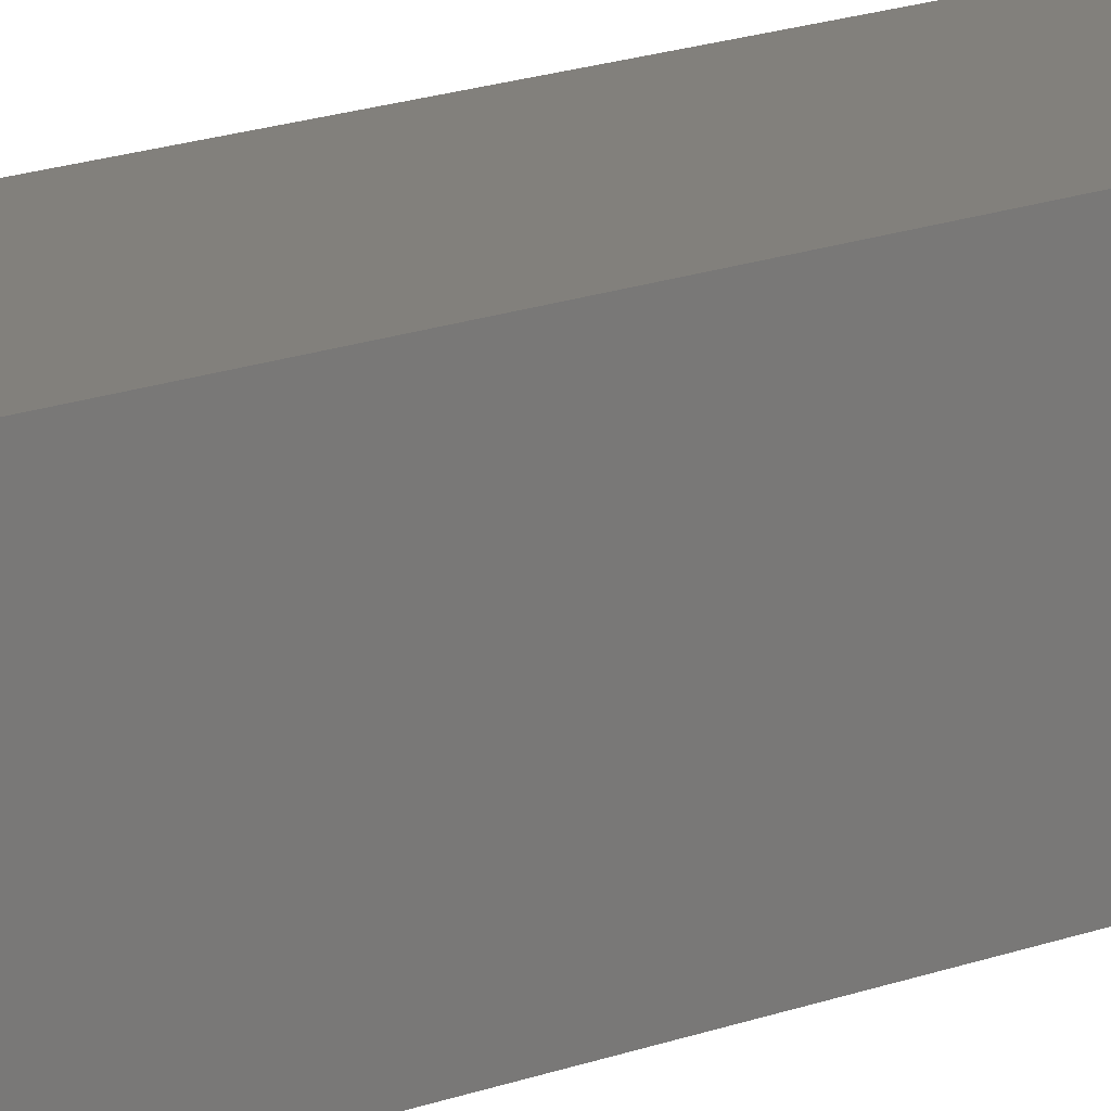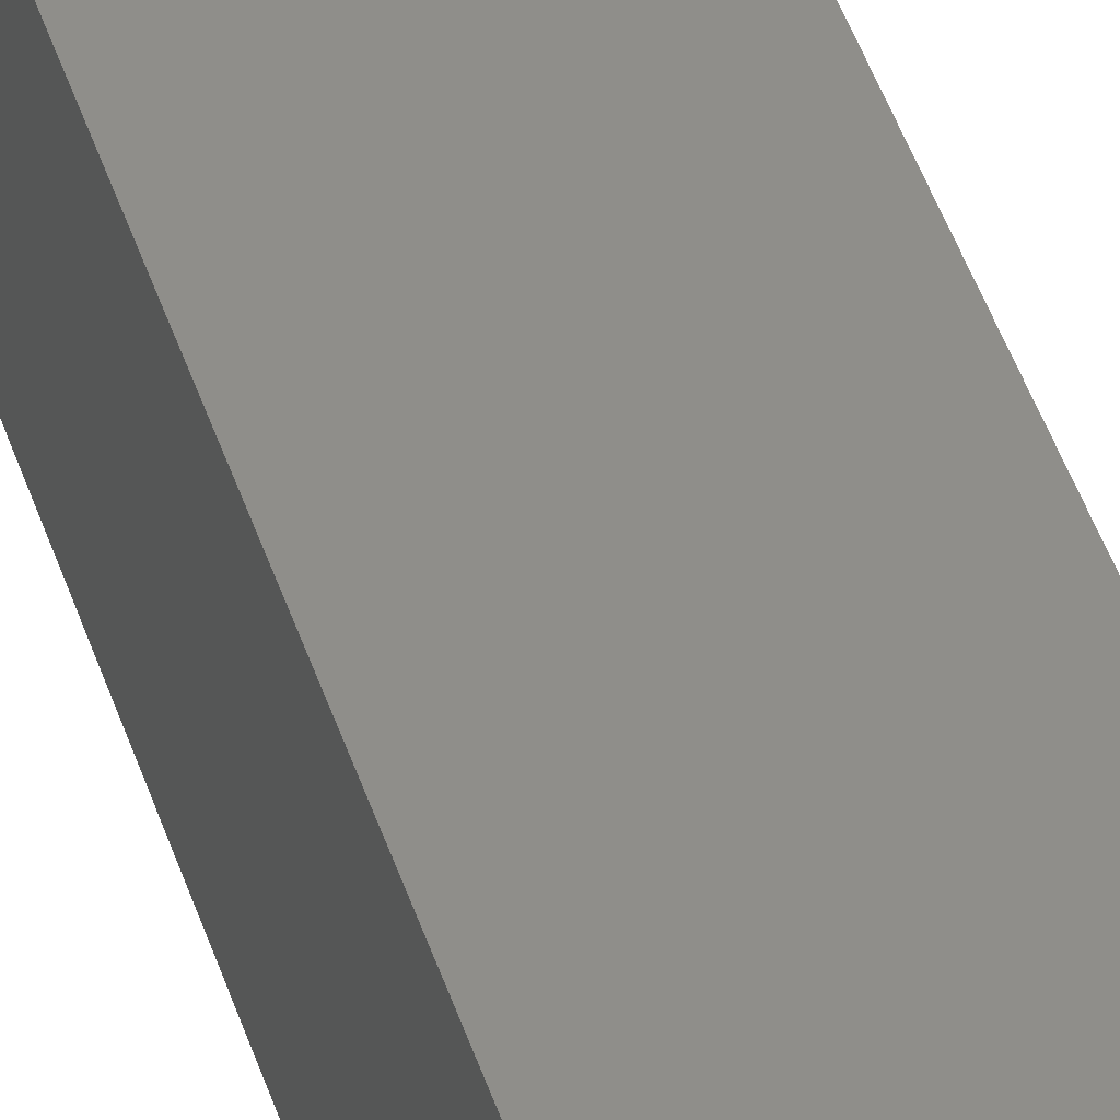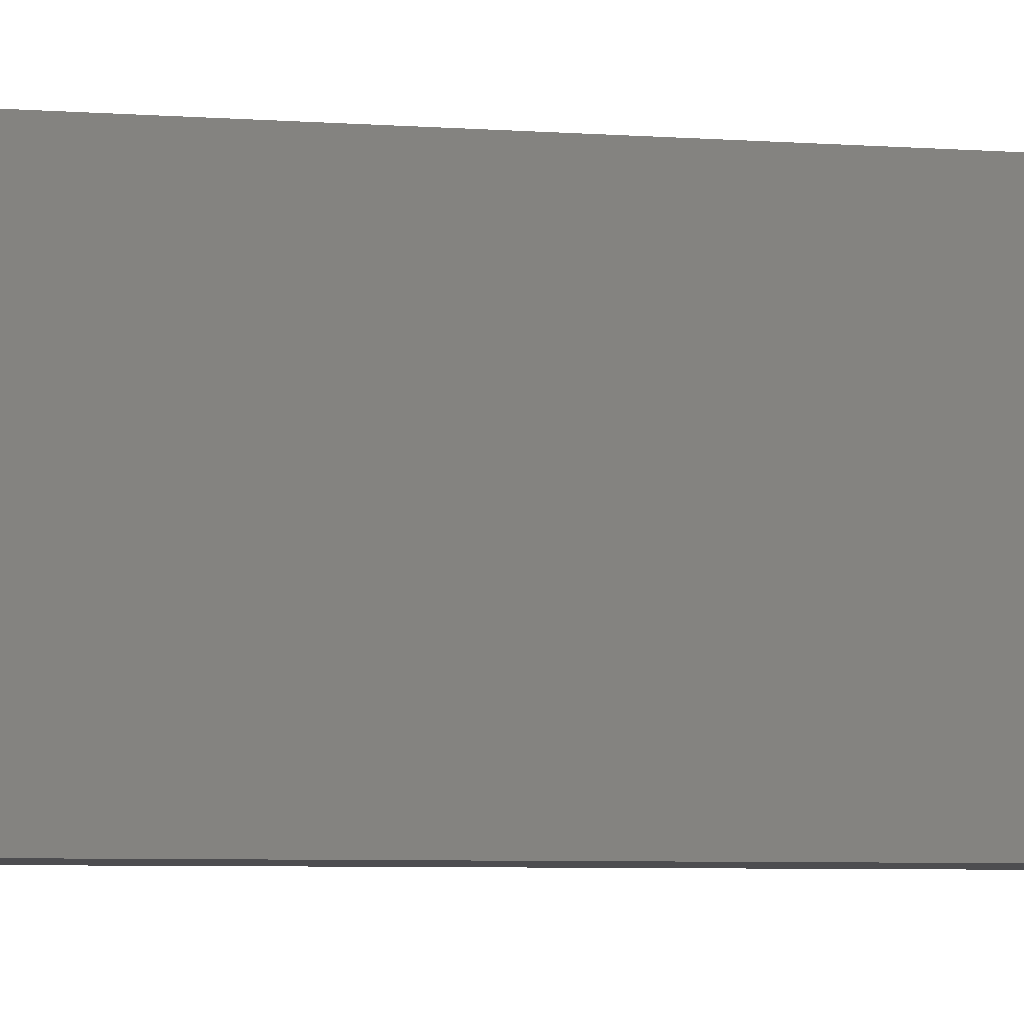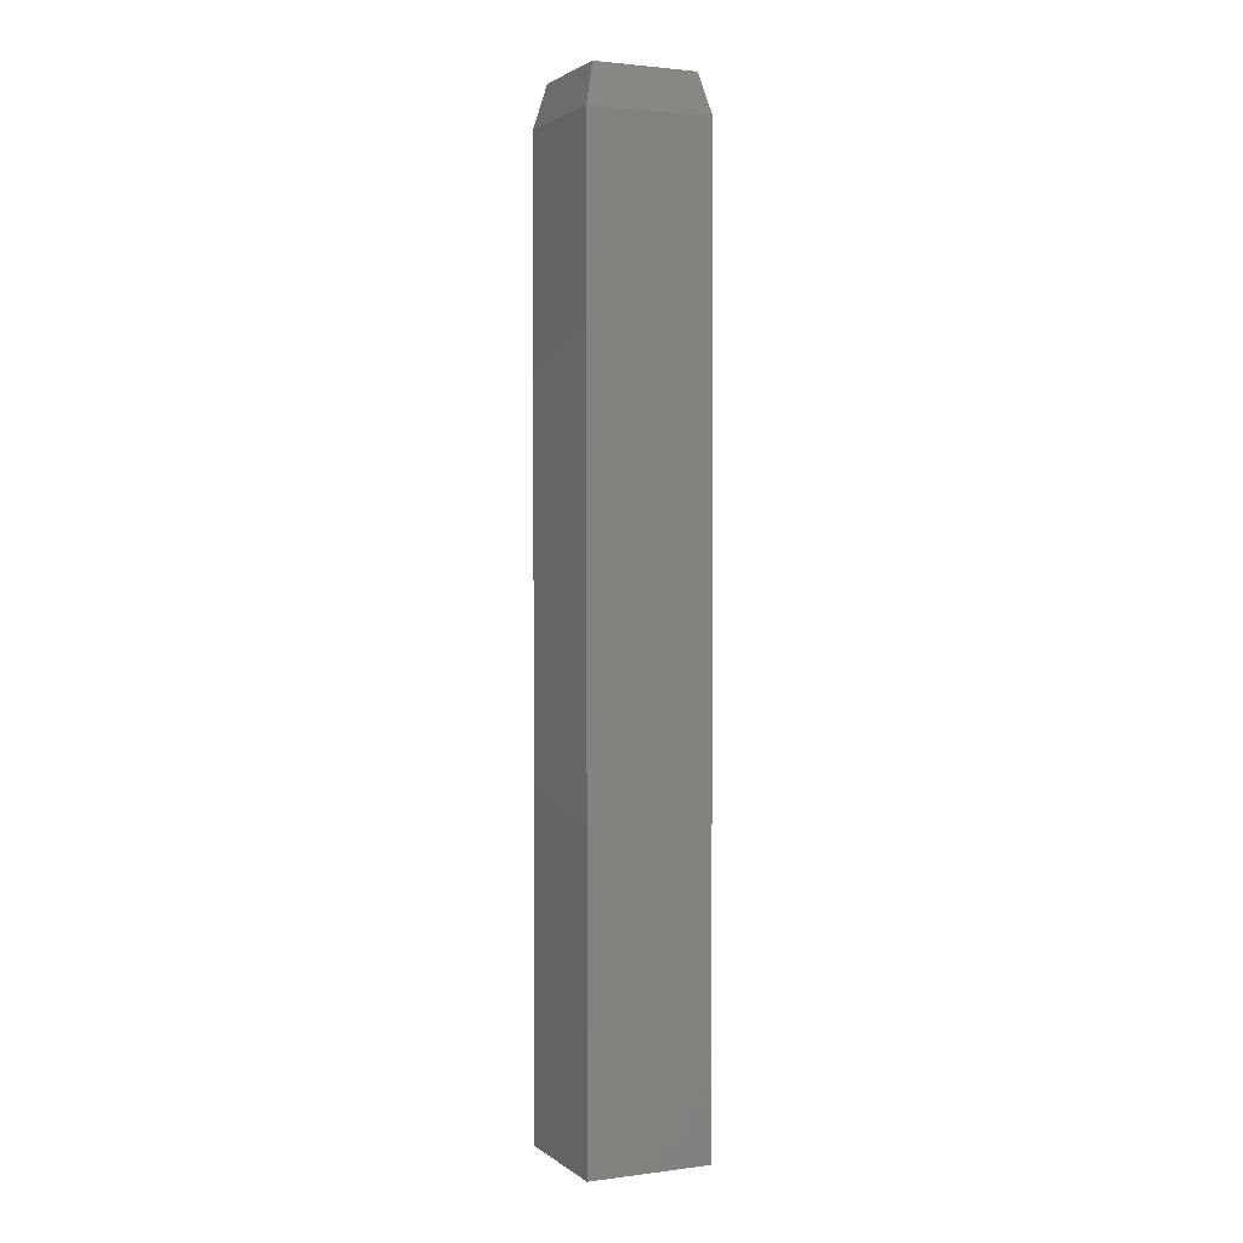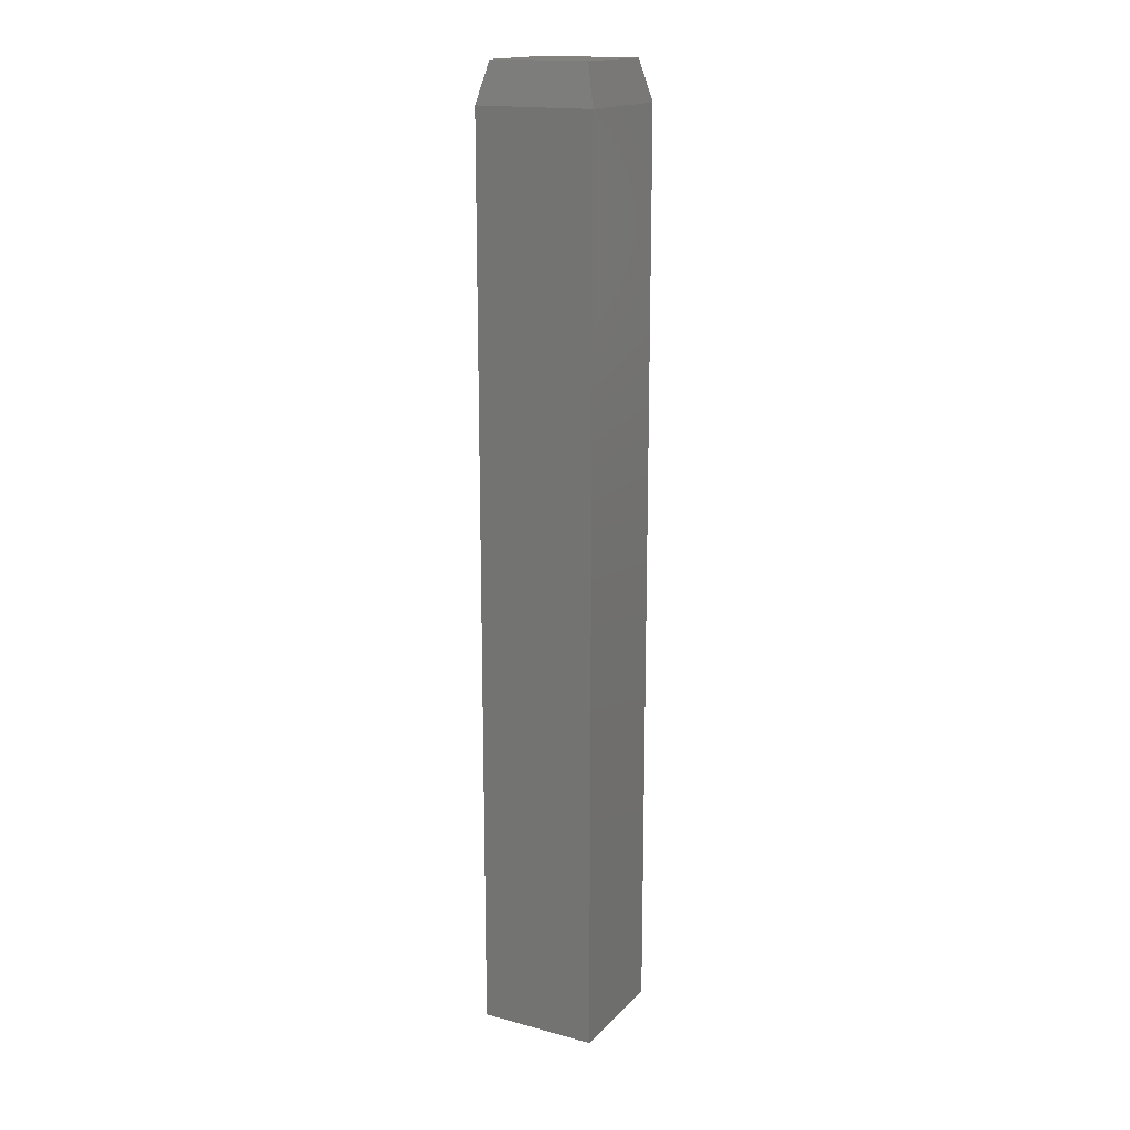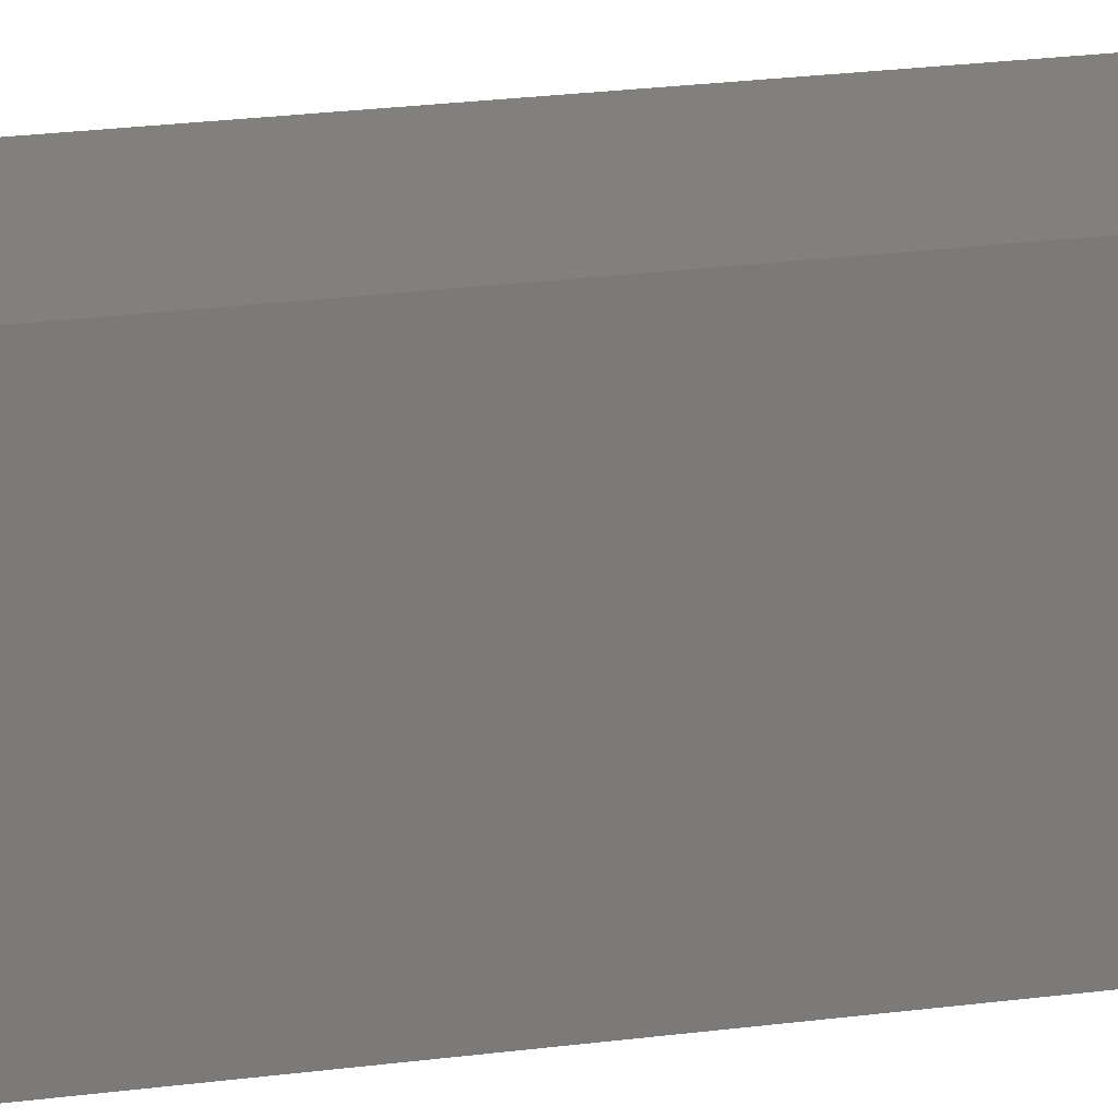
<metadata>
{"format":"stl","ext":"stl","renderer":"f3d","projection":"perspective","resolution":1024,"background":"white","views":[{"elev":14.7,"azim":-131.4,"up":"+Y"},{"elev":43.3,"azim":163.1,"up":"+Y"},{"elev":-2.3,"azim":60.3,"up":"+Y"},{"elev":2.1,"azim":-24.6,"up":"+Z"},{"elev":16.7,"azim":118.2,"up":"+Z"},{"elev":14.8,"azim":70.9,"up":"+Y"}]}
</metadata>
<code>
# stl→obj: 12 verts, 20 faces
v -0.0625 -0.05469 0.75
v 0.01562 -0.05469 0.75
v -0.0625 0.02344 0.75
v 0.01562 0.02344 0.75
v -0.07031 0.03125 0
v -0.07031 -0.0625 0
v -0.07031 0.03125 0.7188
v -0.07031 -0.0625 0.7188
v 0.02344 0.03125 0
v 0.02344 0.03125 0.7188
v 0.02344 -0.0625 0
v 0.02344 -0.0625 0.7188
f 1 2 3
f 3 2 4
f 5 6 7
f 7 6 8
f 9 5 10
f 10 5 7
f 11 9 12
f 12 9 10
f 6 11 8
f 8 11 12
f 10 7 4
f 4 7 3
f 12 10 2
f 2 10 4
f 8 12 1
f 1 12 2
f 7 8 3
f 3 8 1
f 6 5 11
f 11 5 9

</code>
